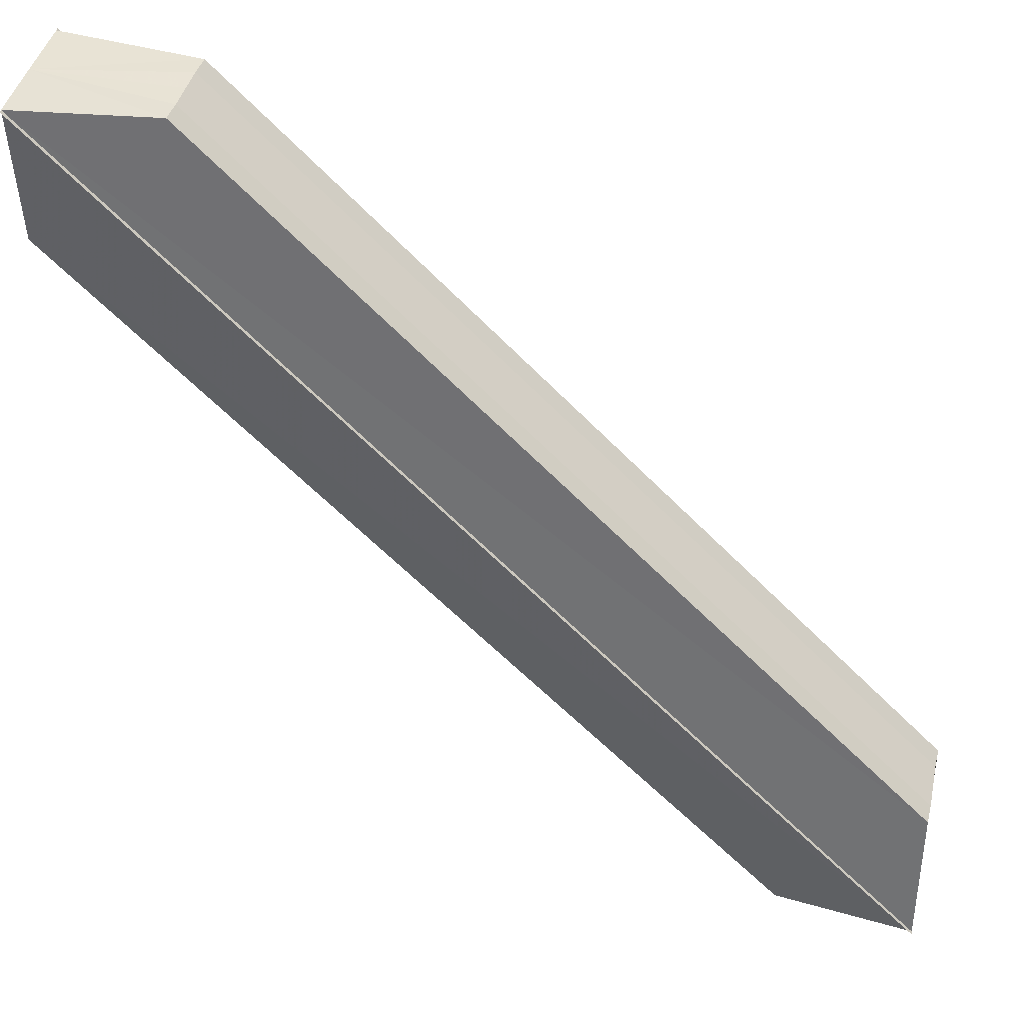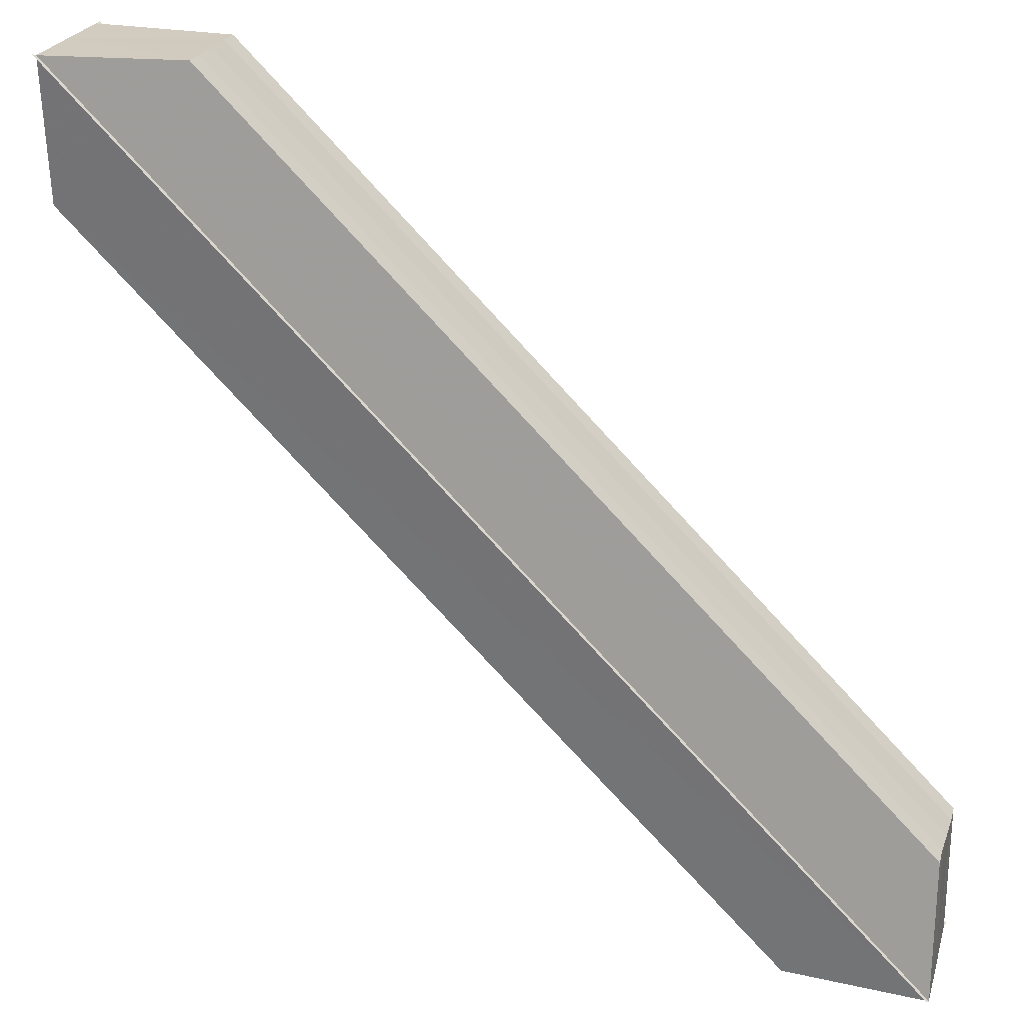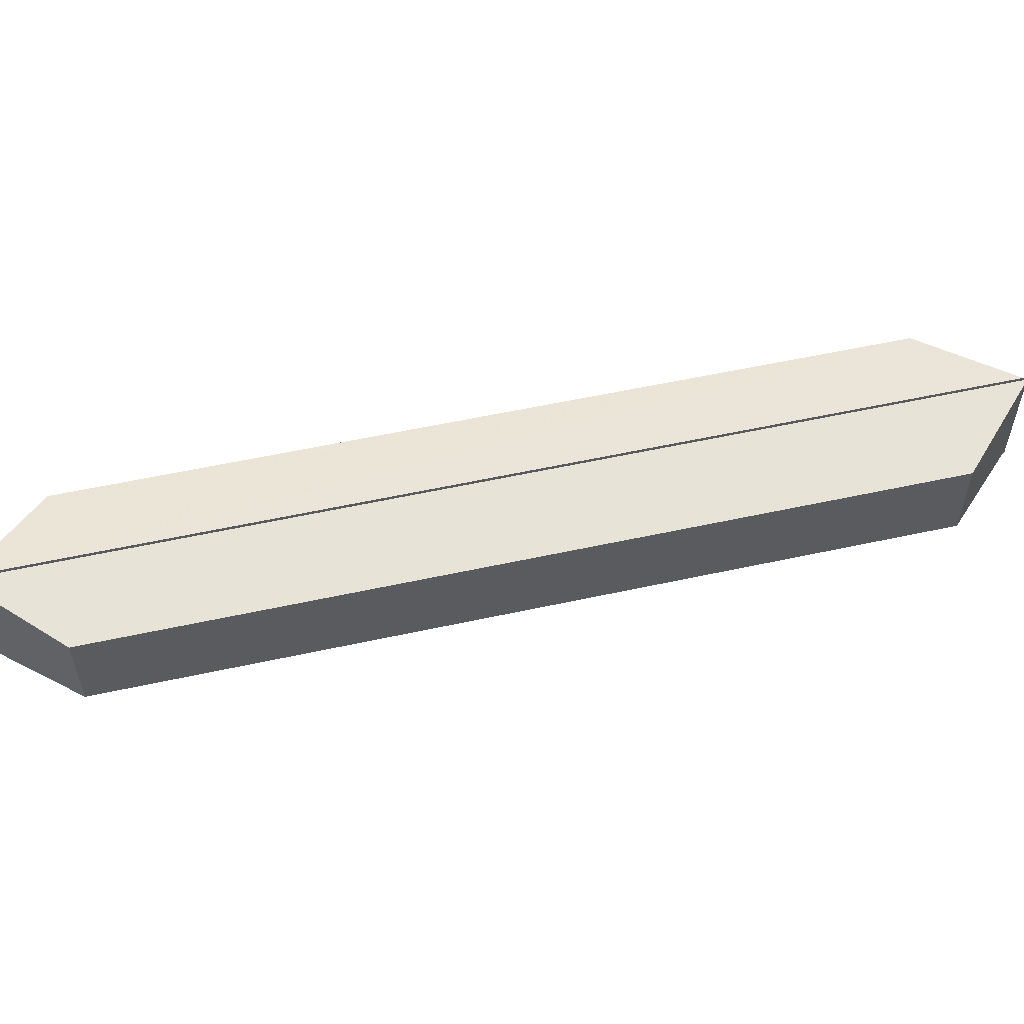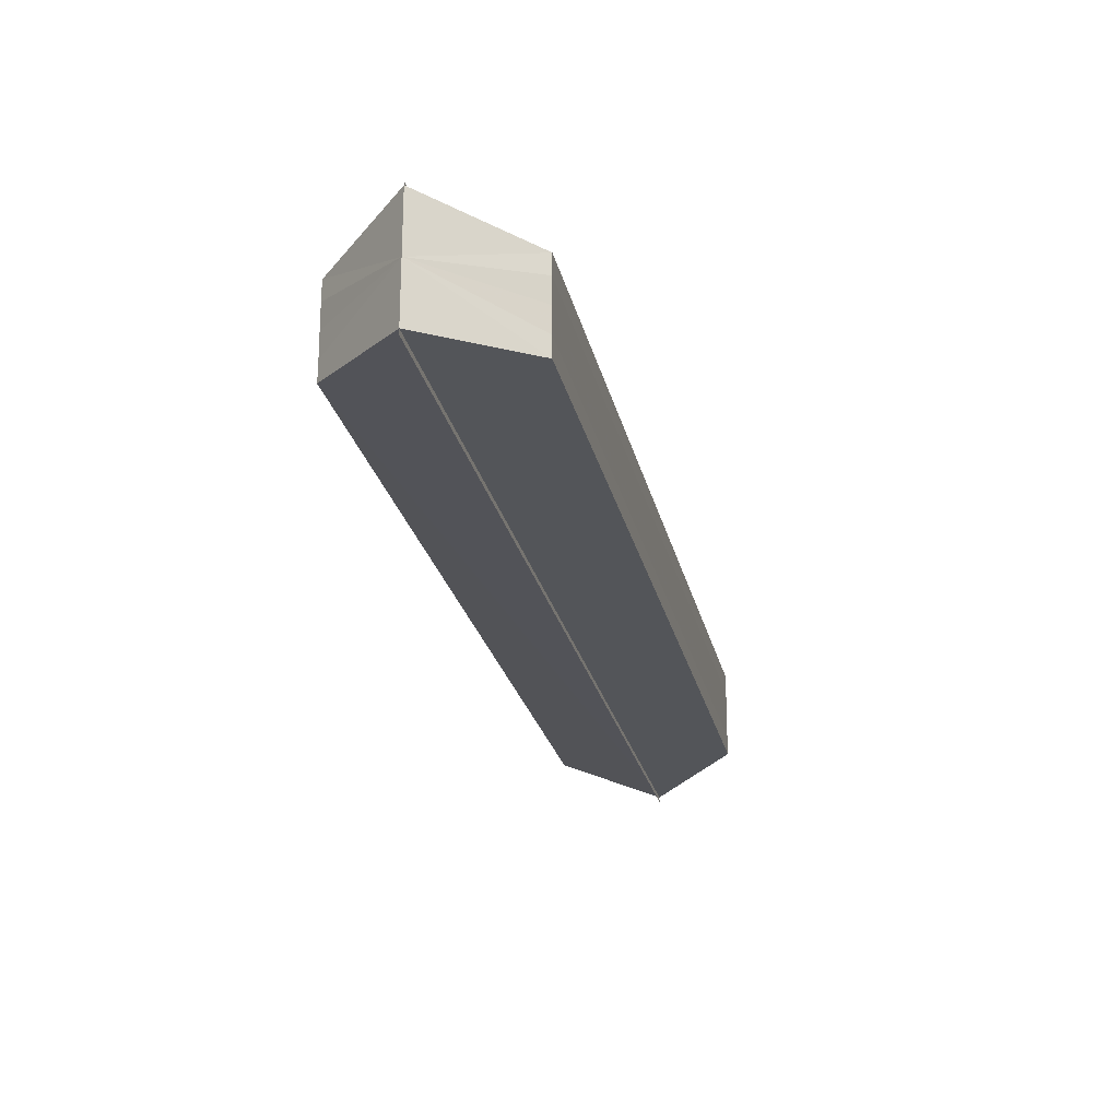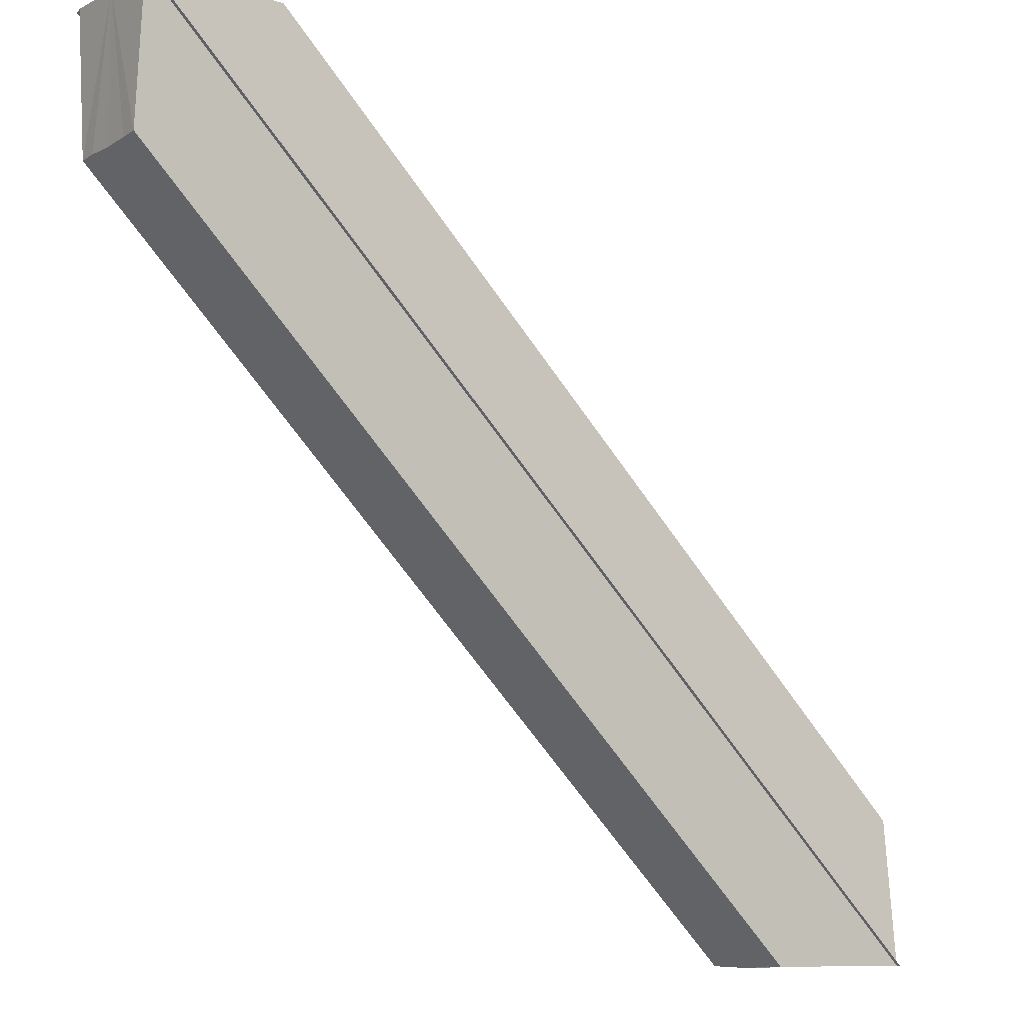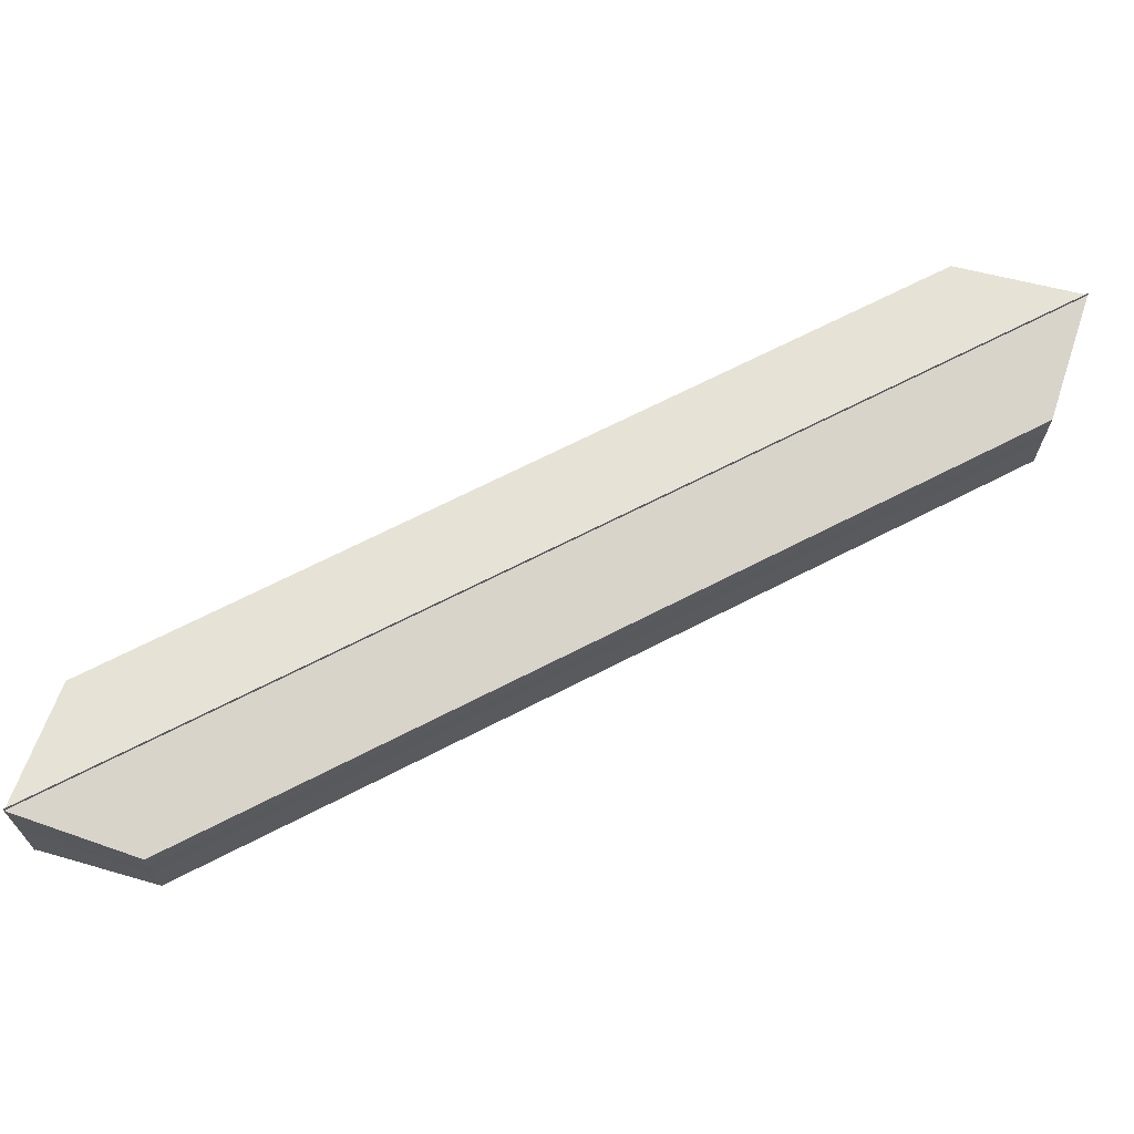
<metadata>
{"format":"obj","ext":"obj","renderer":"f3d","projection":"perspective","resolution":1024,"background":"white","views":[{"elev":40.7,"azim":-168.1,"up":"+Y"},{"elev":23.6,"azim":-164.2,"up":"+Y"},{"elev":54.4,"azim":31.8,"up":"+Z"},{"elev":-24.0,"azim":147.0,"up":"+Z"},{"elev":-8.6,"azim":144.6,"up":"+Y"},{"elev":67.8,"azim":17.7,"up":"+Z"}]}
</metadata>
<code>
o 18015
v 2251 1880 12.1
v 2251 1880 12.1
v 2251 1880 12.1
v 2251 1880 12.1
v 2251 1880 12.1
v 2251 1880 12.1
v 2251 1880 12.1
v 2251 1880 12.09
v 2251 1880 12.1
v 2251 1880 12.09
v 2251 1880 12.09
v 2251 1880 12.09
v 2251 1880 12.09
v 2251 1880 12.09
v 2251 1880 12.09
v 2251 1880 12.09
v 2251 1880 12.09
v 2251 1880 12.09
v 2251 1880 12.09
v 2251 1880 12.09
v 2251 1880 12.09
v 2251 1880 12.1
v 2251 1880 12.1
v 2251 1880 12.1
v 2251 1880 12.09
v 2251 1880 12.09
v 2251 1880 12.1
v 2251 1880 12.09
v 2251 1880 12.09
v 2251 1880 12.09
v 2251 1880 12.09
v 2251 1880 12.09
v 2251 1880 12.1
v 2251 1880 12.1
v 2251 1880 12.1
v 2251 1880 12.1
v 2251 1880 12.1
v 2251 1880 12.1
v 2251 1880 12.09
v 2251 1880 12.1
v 2251 1880 12.1
v 2251 1880 12.09
v 2251 1880 12.09
v 2251 1880 12.09
v 2251 1880 12.09
v 2251 1880 12.09
v 2251 1880 12.09
v 2251 1880 12.09
v 2251 1880 12.1
v 2251 1880 12.1
v 2251 1880 12.1
v 2251 1880 12.1
v 2251 1880 12.1
v 2251 1880 12.1
v 2251 1880 12.1
v 2251 1880 12.1
v 2251 1880 12.09
v 2251 1880 12.1
v 2251 1880 12.09
v 2251 1880 12.09
v 2251 1880 12.09
v 2251 1880 12.09
v 2251 1880 12.09
v 2251 1880 12.09
v 2251 1880 12.09
v 2251 1880 12.09
v 2251 1880 12.09
v 2251 1880 12.09
v 2251 1880 12.1
v 2251 1880 12.1
v 2251 1880 12.09
v 2251 1880 12.09
f 1 2 3
f 4 2 5
f 3 6 7
f 5 6 7
f 8 9 7
f 8 10 11
f 12 13 11
f 14 13 11
f 15 16 12
f 17 16 14
f 18 19 10
f 20 21 19
f 20 22 23
f 24 23 9
f 25 18 26
f 25 24 27
f 25 28 18
f 28 29 18
f 29 30 18
f 31 30 29
f 32 29 28
f 31 29 32
f 33 32 28
f 25 33 28
f 25 34 33
f 34 35 33
f 35 32 33
f 31 32 35
f 36 35 37
f 31 35 38
f 25 39 24
f 39 40 24
f 40 41 24
f 31 41 40
f 42 40 39
f 31 40 42
f 25 43 39
f 43 42 39
f 25 44 43
f 44 45 43
f 45 42 43
f 31 42 45
f 31 45 46
f 47 45 48
f 49 50 51
f 49 52 51
f 51 53 54
f 51 55 56
f 57 55 58
f 57 59 60
f 61 59 62
f 61 63 64
f 65 66 61
f 65 67 61
f 68 69 70
f 68 71 72

</code>
